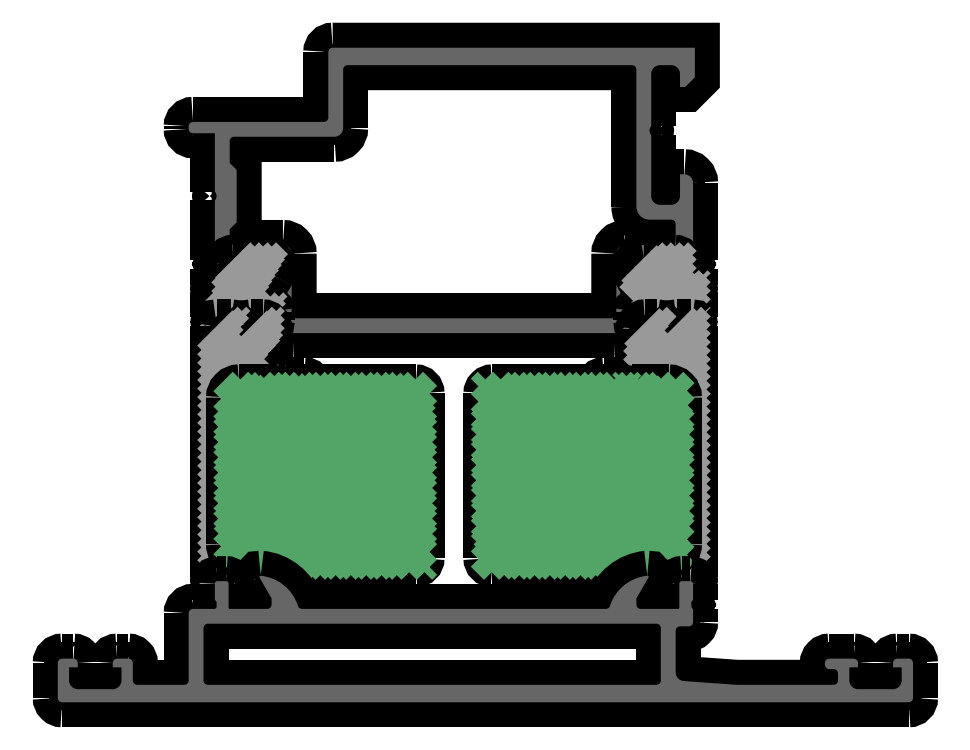
<metadata>
{"format":"dxf","ext":"dxf","renderer":"ezdxf+matplotlib","layout":"modelspace","background":"white","min_lineweight":24,"dpi":150}
</metadata>
<code>
0
SECTION
2
ENTITIES
0
POINT
8
FANGPUNKTE
10
5
20
0
30
0
0
POINT
8
FANGPUNKTE
10
5
20
5
30
0
0
POINT
8
FANGPUNKTE
10
20
20
5
30
0
0
POINT
8
FANGPUNKTE
10
20
20
66.5
30
0
0
POINT
8
FANGPUNKTE
10
36
20
66.5
30
0
0
POINT
8
FANGPUNKTE
10
36
20
75
30
0
0
POINT
8
FANGPUNKTE
10
78
20
75
30
0
0
POINT
8
FANGPUNKTE
10
78
20
5
30
0
0
POINT
8
FANGPUNKTE
10
103
20
5
30
0
0
POINT
8
FANGPUNKTE
10
103
20
0
30
0
0
INSERT
8
0S-Alu contour
2
382720__8F857B88_D3B4_4A40_B7DD_7B9ECF057303_
10
0
20
0
30
0
0
ENDSEC
0
EOF

</code>
